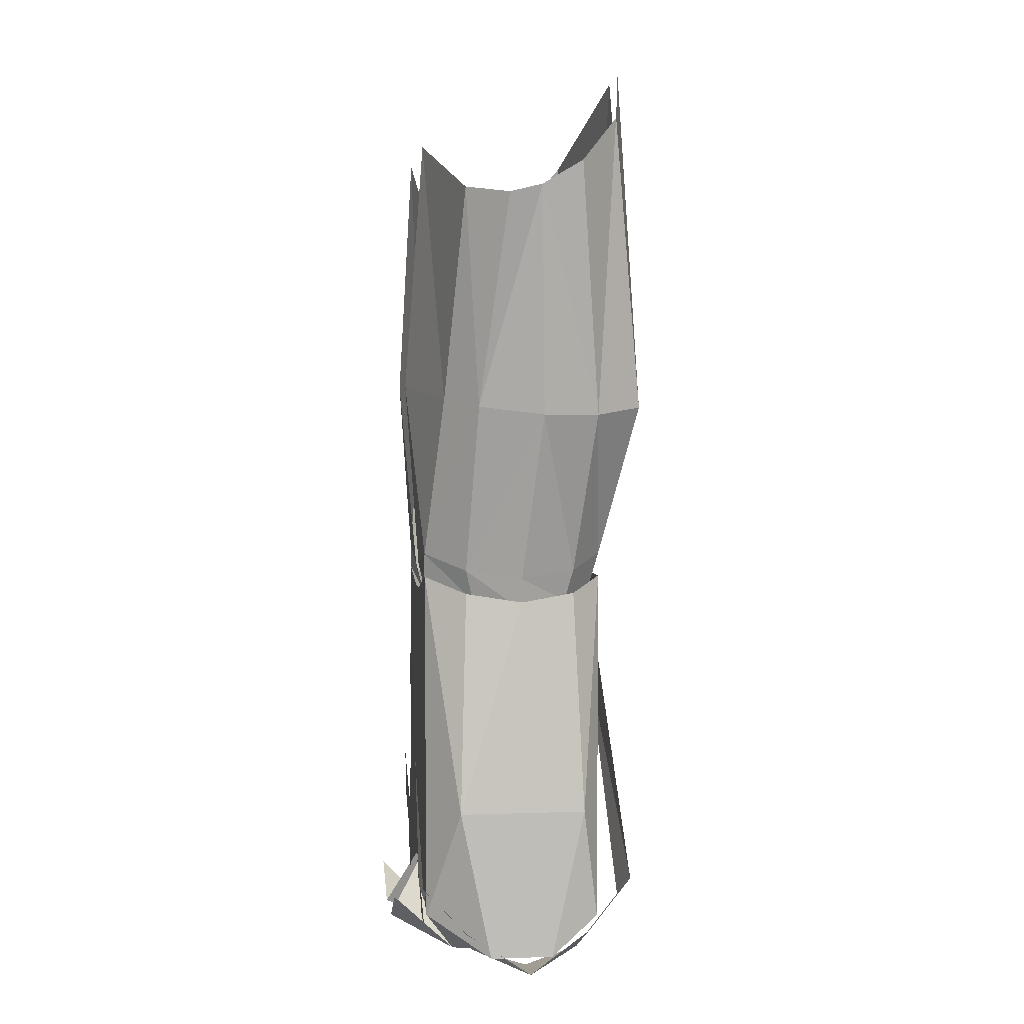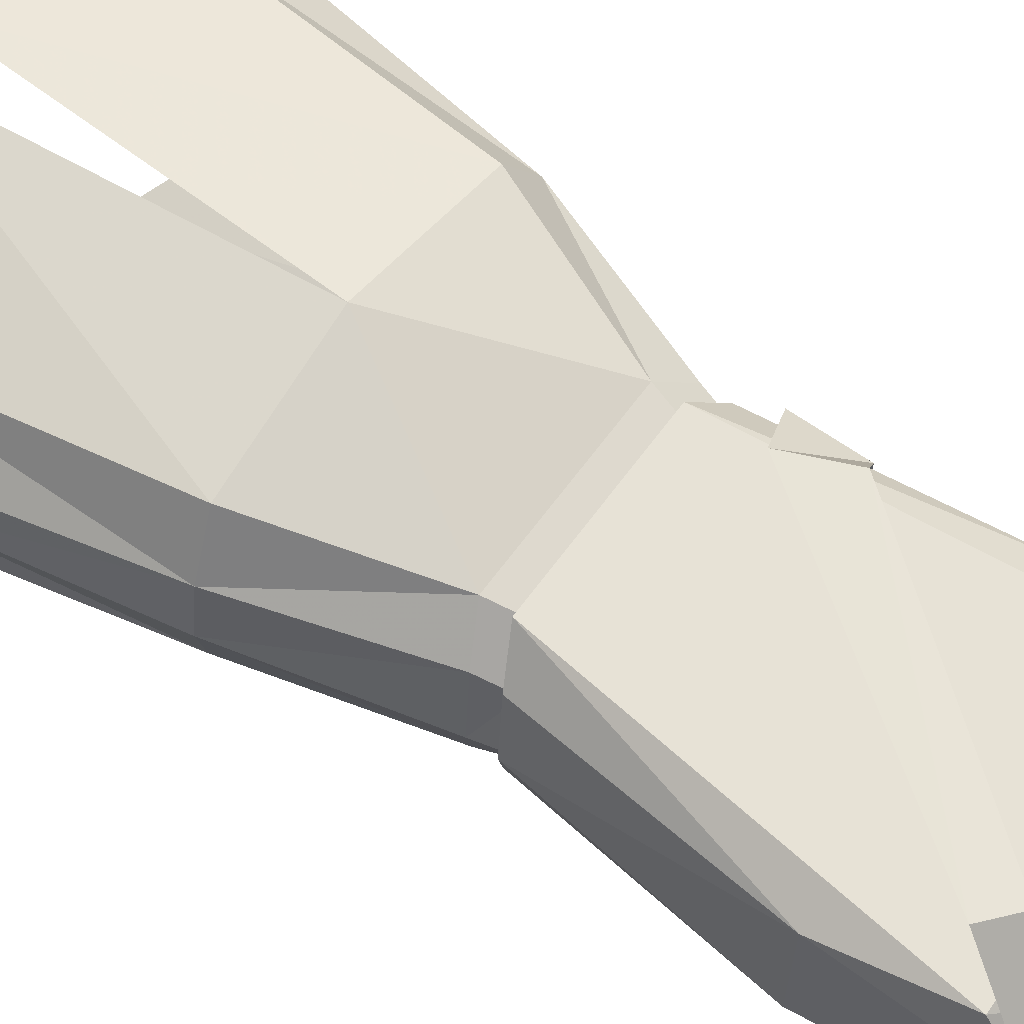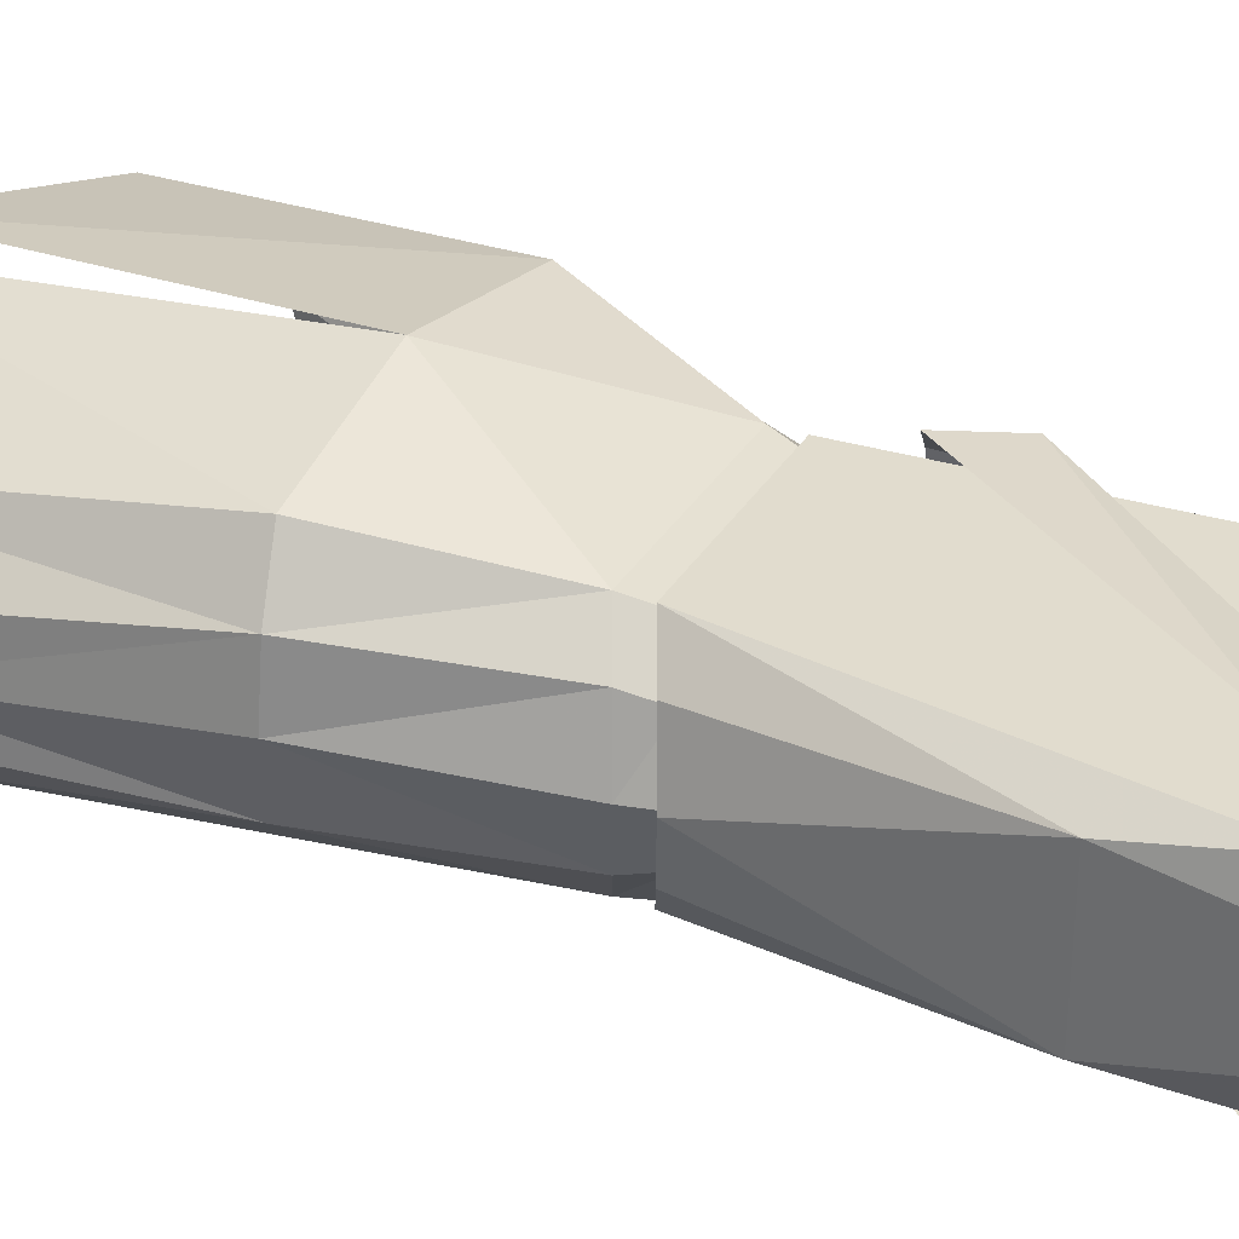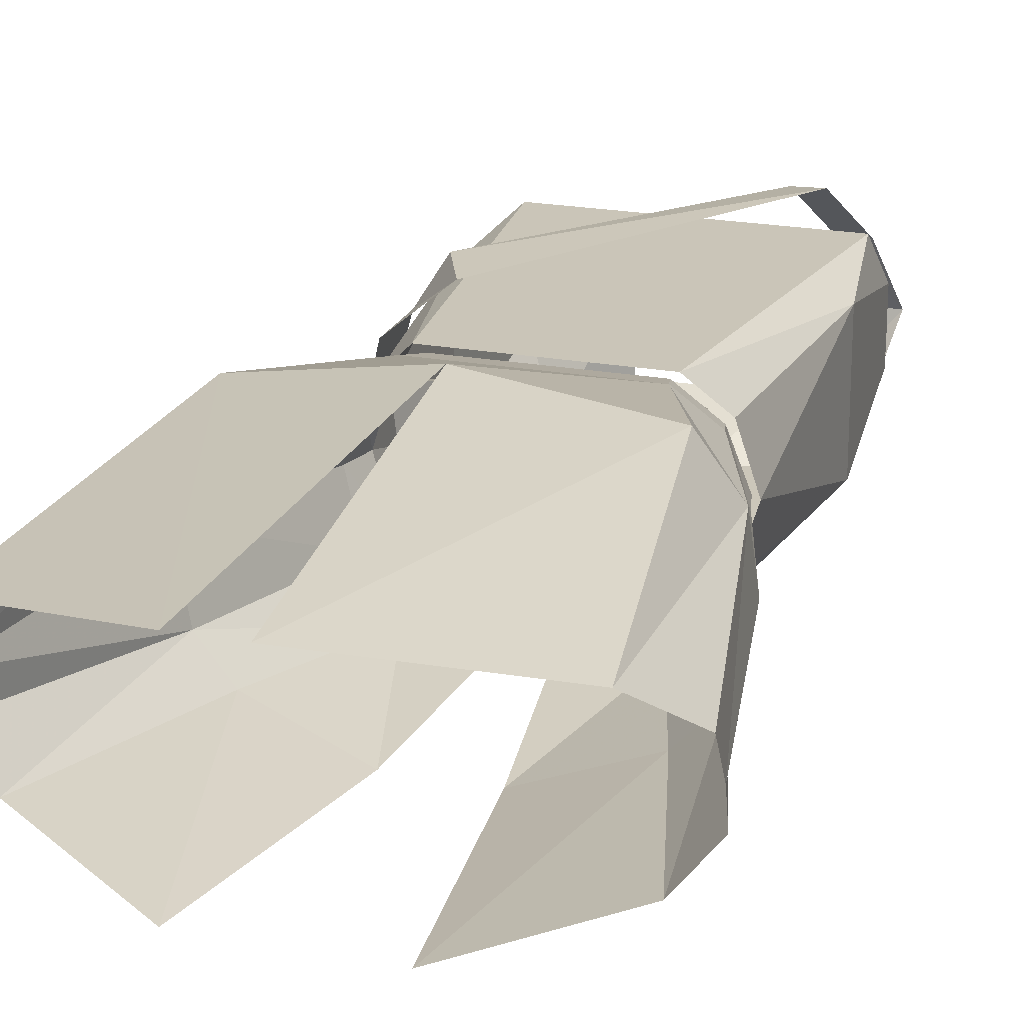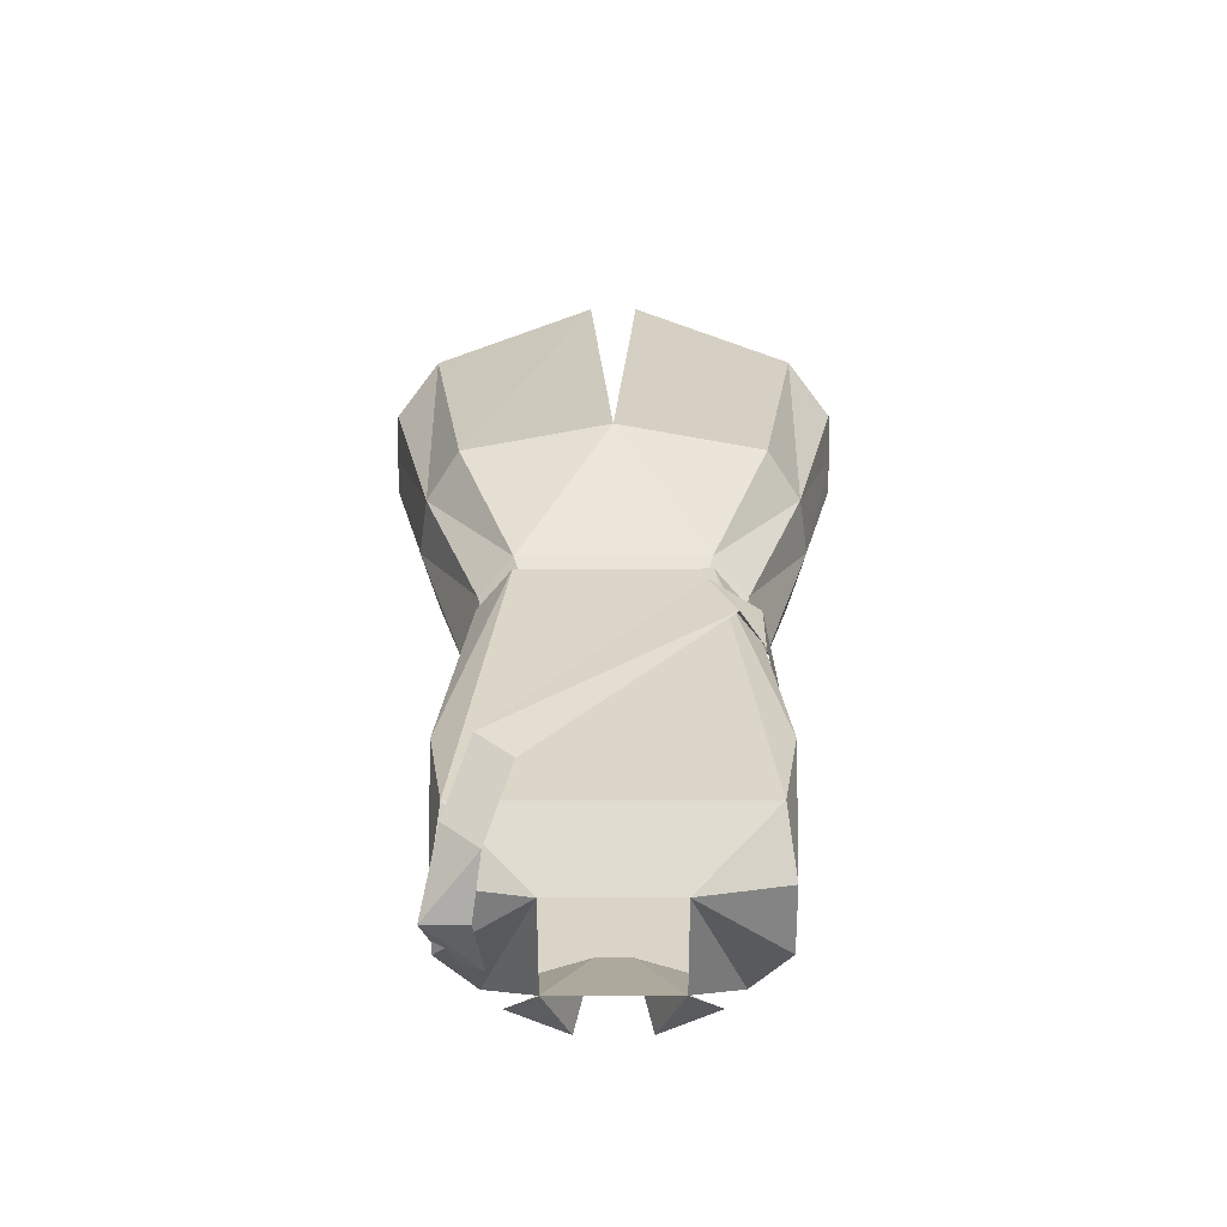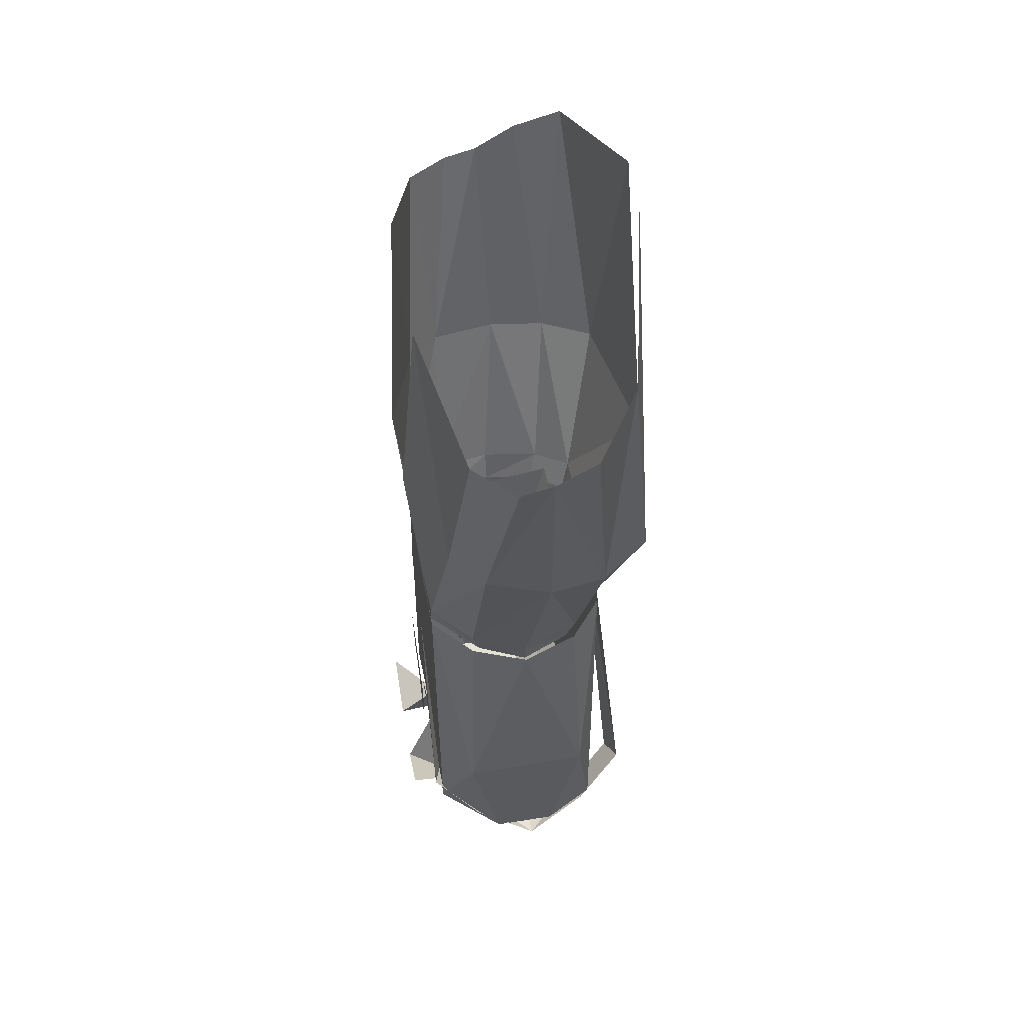
<metadata>
{"format":"obj","ext":"obj","renderer":"f3d","projection":"perspective","resolution":1024,"background":"white","views":[{"elev":2.1,"azim":-97.7,"up":"+Y"},{"elev":63.2,"azim":-54.1,"up":"+Z"},{"elev":33.2,"azim":-63.4,"up":"+Z"},{"elev":21.5,"azim":-161.7,"up":"+Z"},{"elev":-61.1,"azim":0.1,"up":"+Y"},{"elev":52.8,"azim":-99.9,"up":"+Y"}]}
</metadata>
<code>
v -0.1328 -0.7109 -0.07812
v -0.1875 -0.5078 -0.0625
v -0.07031 -0.4531 -0.09375
v -0.03906 -0.6953 -0.1094
v -0.08594 -0.8672 -0.09375
v -0.1641 -0.7188 -0.04688
v -0.2188 -0.5156 -0.02344
v -0.2188 -0.5078 0.007812
v -0.1797 -0.7266 0.01562
v -0.1719 -0.7266 0.07031
v -0.2188 -0.4844 0.04688
v -0.1797 -0.4375 0.08594
v -0.1406 -0.7188 0.1172
v -0.02344 -0.3672 0.1172
v 0 -0.7109 0.1406
v -0.08594 -0.8672 0.08594
v 0.08594 -0.8672 0.08594
v 0.1406 -0.7188 0.1172
v 0.02344 -0.3672 0.1172
v 0.1797 -0.4375 0.08594
v 0.1719 -0.7266 0.07031
v 0.2188 -0.4844 0.04688
v 0.2188 -0.5078 0.007812
v 0.1797 -0.7266 0.01562
v 0.1641 -0.7188 -0.04688
v 0.2188 -0.5156 -0.02344
v 0.1875 -0.5078 -0.0625
v 0.1328 -0.7109 -0.07812
v 0.07031 -0.4531 -0.09375
v 0.03906 -0.6953 -0.1094
v 0.08594 -0.8672 -0.09375
v 0.01562 -0.8828 -0.09375
v 0.01562 -0.9141 -0.08594
v 0.07812 -0.8906 -0.09375
v 0.1172 -0.8828 -0.05469
v 0.1094 -0.9141 -0.04688
v 0.1328 -0.8906 0
v 0.125 -0.9219 0
v 0.1172 -0.8828 0.05469
v 0.1094 -0.9141 0.04688
v 0.07812 -0.8984 0.07812
v -0.07812 -0.8984 0.07812
v -0.1172 -0.8828 0.05469
v -0.1094 -0.9141 0.04688
v -0.1328 -0.8906 0
v -0.125 -0.9219 0
v -0.1172 -0.8828 -0.05469
v -0.1094 -0.9141 -0.04688
v -0.07812 -0.8906 -0.09375
v -0.01562 -0.8828 -0.09375
v -0.01562 -0.9141 -0.08594
v 0.08594 -0.9609 0.03906
v 0.0625 -0.9609 -0.0625
v 0.08594 -0.8906 -0.0625
v 0.1016 -0.8906 0.0625
v -0.08594 -0.9609 0.03906
v -0.1016 -0.8906 0.0625
v -0.0625 -0.9609 -0.0625
v -0.08594 -0.8906 -0.0625
v 0.1406 -0.9922 0
v 0.1406 -0.9375 0
v 0.125 -0.9375 0.07031
v 0.125 -1 0.07031
v 0.07812 -0.9531 0.1094
v 0.1016 -1.008 0.1094
v -0.1016 -1.203 0.1172
v -0.07031 -1.227 0.1094
v -0.125 -1.25 0.07031
v -0.09375 -1.273 0.0625
v -0.1406 -1.289 0.007812
v -0.1016 -1.289 0.007812
v -0.09375 -1.273 -0.04688
v -0.125 -1.25 -0.05469
v -0.07031 -1.227 -0.09375
v -0.1016 -1.203 -0.1016
v 0.1016 -1.008 -0.09375
v 0.07812 -0.9531 -0.09375
v 0.125 -1 -0.05469
v 0.125 -0.9375 -0.05469
v -0.1328 -1.273 -0.03125
v -0.1328 -1.273 0.03125
v -0.1406 -1.125 0.0625
v -0.1406 -1.125 -0.0625
v -0.1016 -1.234 -0.09375
v -0.05469 -1.289 0.03125
v -0.125 -1.234 0.07812
v -0.08594 -0.8906 0.08594
v -0.1172 -0.9062 0.05469
v -0.1328 -0.9141 0
v -0.1172 -0.9062 -0.05469
v -0.08594 -0.8906 -0.09375
v -0.01562 -1.195 -0.09375
v -0.05469 -1.281 -0.0625
v 0.1328 -0.9141 0
v 0.1406 -1.125 0.0625
v 0.1406 -1.125 -0.0625
v 0.1172 -0.9062 -0.05469
v 0.08594 -0.8906 -0.09375
v 0.1016 -1.234 -0.09375
v 0.01562 -1.195 -0.09375
v 0.01562 -0.9062 -0.09375
v -0.01562 -0.9062 -0.09375
v 0.1328 -1.273 0.03125
v 0.1328 -1.273 -0.03125
v 0.05469 -1.289 0.03125
v 0.05469 -1.281 -0.0625
v -0.03125 -1.25 -0.125
v -0.08594 -1.219 -0.125
v 0.125 -1.234 0.07812
v 0.08594 -0.8906 0.08594
v 0 -1.234 0.07812
v 0.1172 -0.9062 0.05469
v -0.07031 -1.25 -0.09375
v -0.007812 -1.203 -0.09375
v 0 -1.219 -0.09375
v -0.04688 -1.25 -0.09375
v 0 -1.227 -0.09375
v -0.01562 -1.211 -0.09375
v 0 -1.195 -0.09375
v 0.01562 -1.211 -0.09375
v 0.007812 -1.203 -0.09375
v 0.07031 -1.25 -0.09375
v 0.04688 -1.25 -0.09375
v 0.03125 -1.25 -0.125
v 0.08594 -1.219 -0.125
v 0.07031 -1.094 -0.1016
v 0.05469 -1.141 -0.1016
v 0.02344 -1.164 -0.1016
v 0.03906 -1.117 -0.1016
v -0.007812 -1.148 -0.1016
v -0.007812 -1.195 -0.1016
v 0.007812 -1.211 -0.1016
v -0.007812 -1.219 -0.09375
v -0.02344 -1.172 -0.09375
v -0.01562 -1.133 -0.09375
v 0.007812 -1.18 -0.09375
v 0.02344 -1.125 -0.09375
v -0.007812 -1.094 -0.09375
v -0.03125 -1.086 -0.09375
f 1 2 3
f 1 3 4
f 1 4 5
f 1 5 6
f 1 6 2
f 2 6 7
f 7 6 8
f 8 6 9
f 8 9 10
f 8 10 11
f 11 10 12
f 12 10 13
f 12 13 14
f 14 13 15
f 15 13 16
f 15 16 17
f 15 17 18
f 15 18 19
f 19 18 20
f 20 18 21
f 20 21 22
f 22 21 23
f 23 21 24
f 23 24 25
f 23 25 26
f 26 25 27
f 27 25 28
f 27 28 29
f 29 28 30
f 30 28 31
f 30 31 32
f 32 31 33
f 33 31 34
f 34 31 35
f 34 35 36
f 36 35 37
f 36 37 38
f 38 37 39
f 38 39 40
f 40 39 17
f 40 17 41
f 41 17 16
f 41 16 42
f 42 16 43
f 42 43 44
f 44 43 45
f 44 45 46
f 46 45 47
f 46 47 48
f 48 47 5
f 48 5 49
f 49 5 50
f 49 50 51
f 5 4 50
f 25 35 31
f 25 31 28
f 5 47 6
f 6 47 9
f 9 47 45
f 9 45 43
f 9 43 10
f 10 43 16
f 10 16 13
f 24 37 35
f 24 35 25
f 39 37 24
f 39 24 21
f 39 21 17
f 17 21 18
f 80 81 82
f 80 82 83
f 80 83 84
f 80 84 85
f 80 85 81
f 81 85 86
f 81 86 82
f 82 86 87
f 82 87 88
f 82 88 89
f 82 89 83
f 83 89 90
f 83 90 91
f 83 91 84
f 84 91 92
f 84 92 93
f 84 93 85
f 94 95 96
f 94 96 97
f 97 96 98
f 98 96 99
f 98 99 100
f 98 100 101
f 102 92 91
f 96 95 103
f 96 103 104
f 96 104 99
f 99 104 105
f 99 105 106
f 99 106 100
f 95 109 103
f 103 109 105
f 103 105 104
f 110 87 111
f 110 111 109
f 110 109 95
f 110 95 112
f 112 95 94
f 111 87 86
f 111 86 85
f 111 85 105
f 111 105 109
f 52 53 54
f 52 54 55
f 52 55 56
f 56 55 57
f 56 57 58
f 58 57 59
f 58 59 53
f 53 59 54
f 100 106 92
f 92 106 93
f 60 61 62
f 60 62 63
f 63 62 64
f 63 64 65
f 65 64 66
f 65 66 67
f 67 66 68
f 67 68 69
f 69 68 70
f 69 70 71
f 71 70 72
f 72 70 73
f 72 73 74
f 74 73 75
f 74 75 76
f 76 75 77
f 76 77 78
f 78 77 79
f 78 79 60
f 60 79 61
f 101 100 102
f 102 100 92
f 92 93 107
f 107 93 108
f 106 100 124
f 106 124 125
f 113 114 115
f 113 115 116
f 117 118 119
f 117 119 120
f 115 121 122
f 115 122 123
f 126 127 128
f 126 128 129
f 129 128 130
f 130 128 131
f 131 128 132
f 133 134 135
f 133 135 136
f 136 135 137
f 137 135 138
f 138 135 139

</code>
